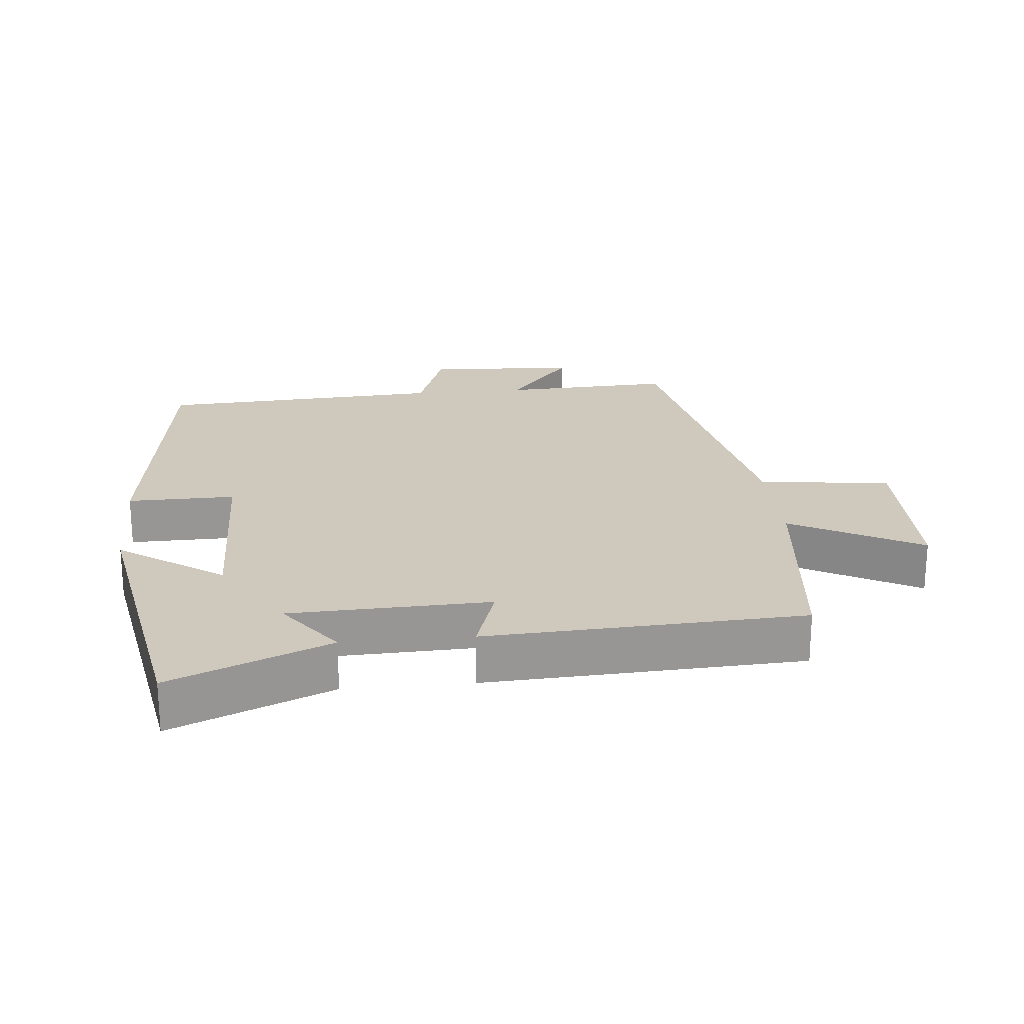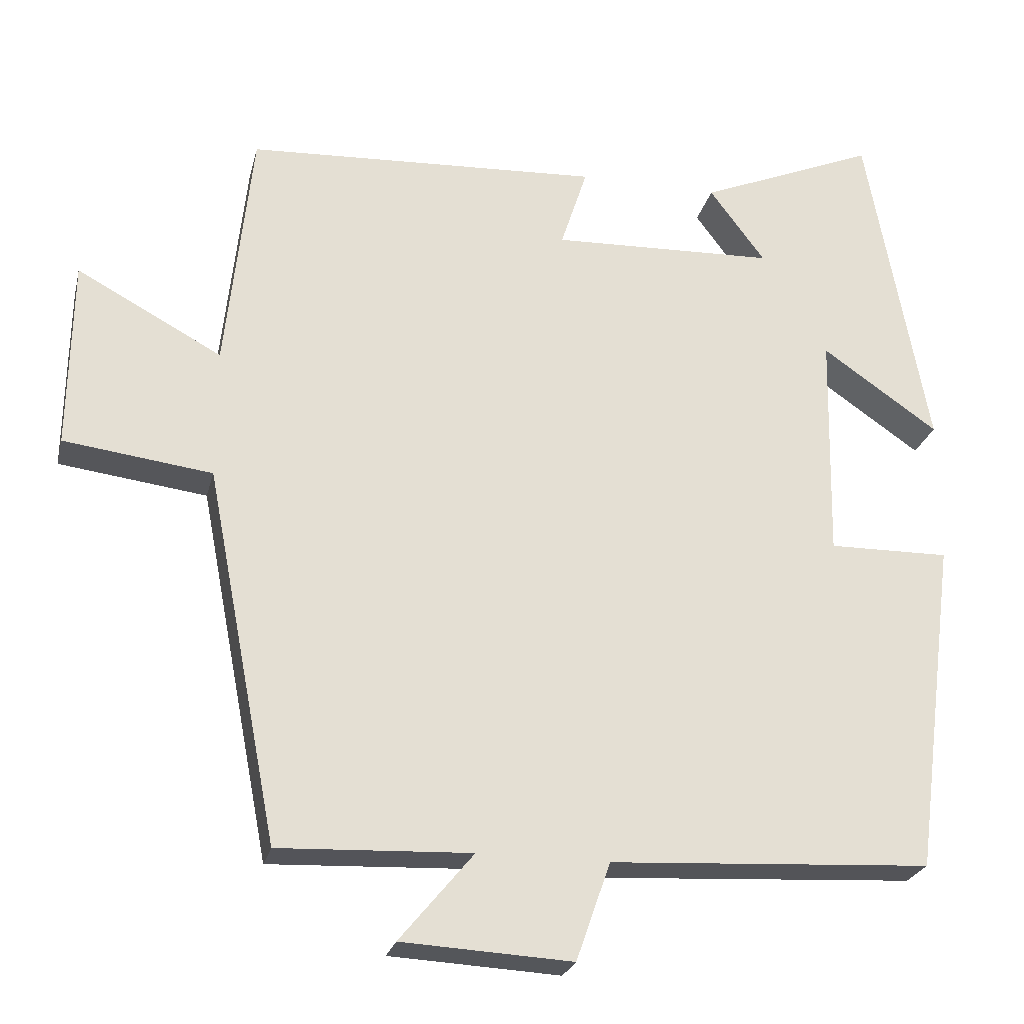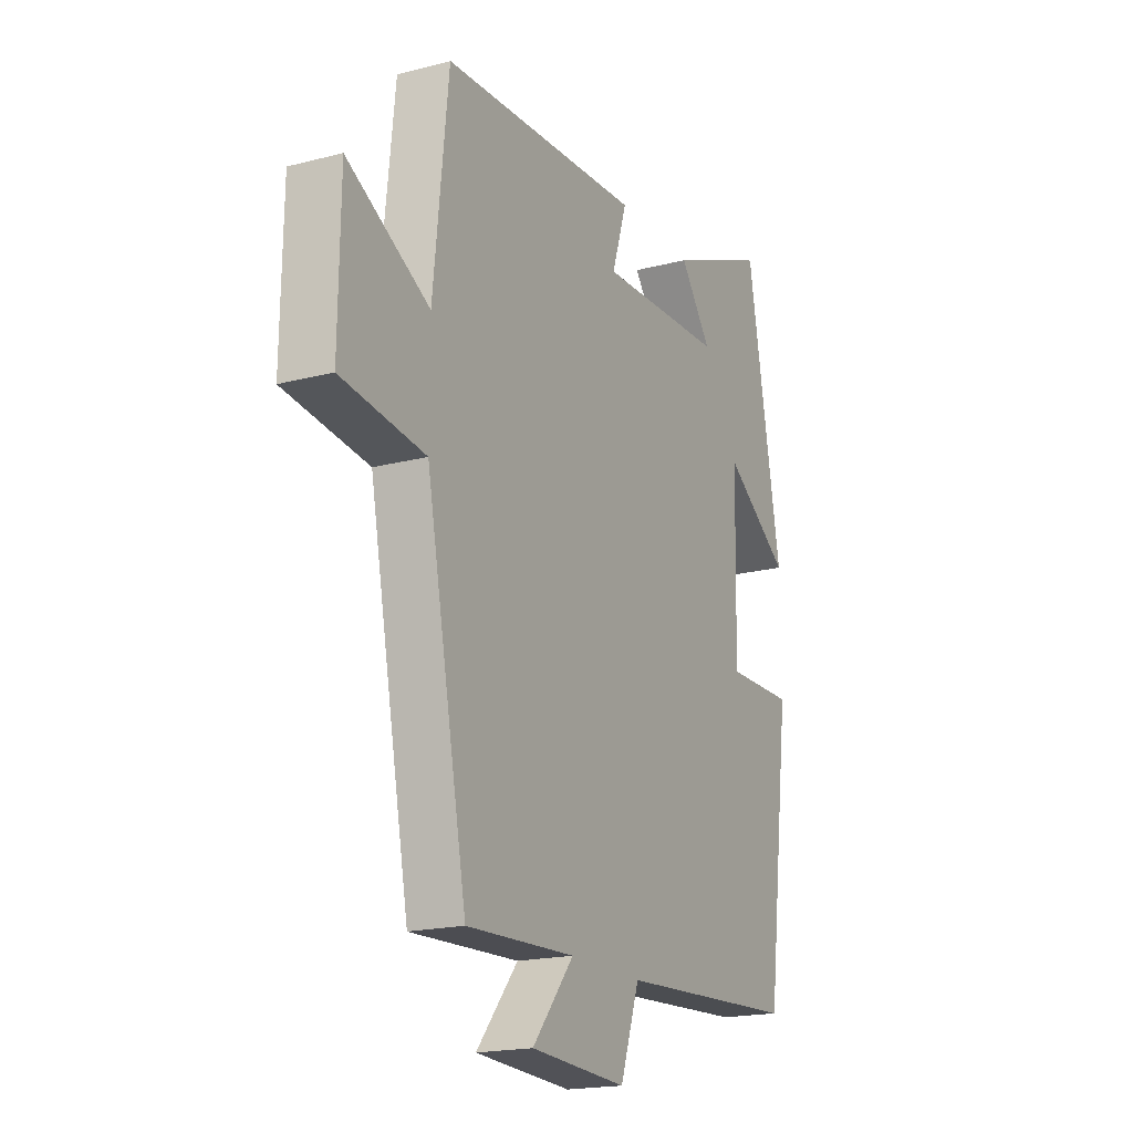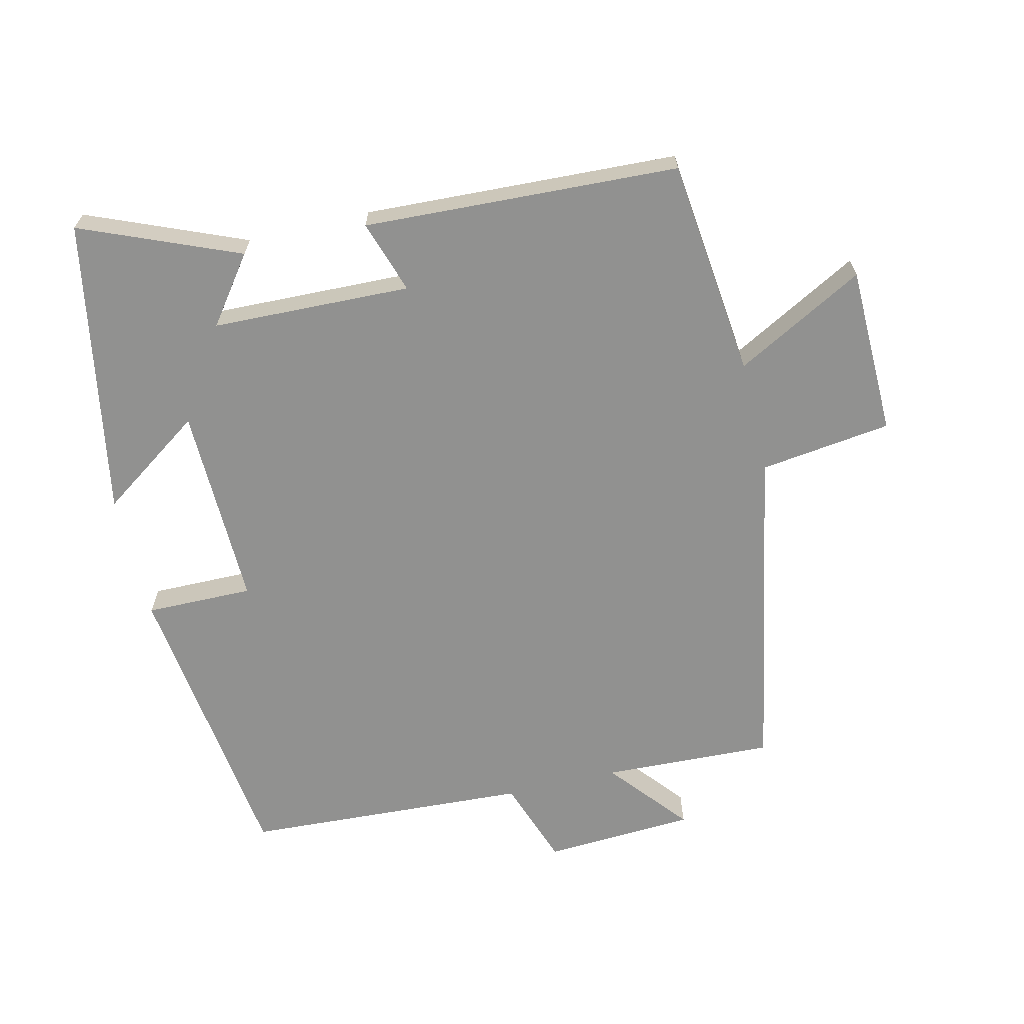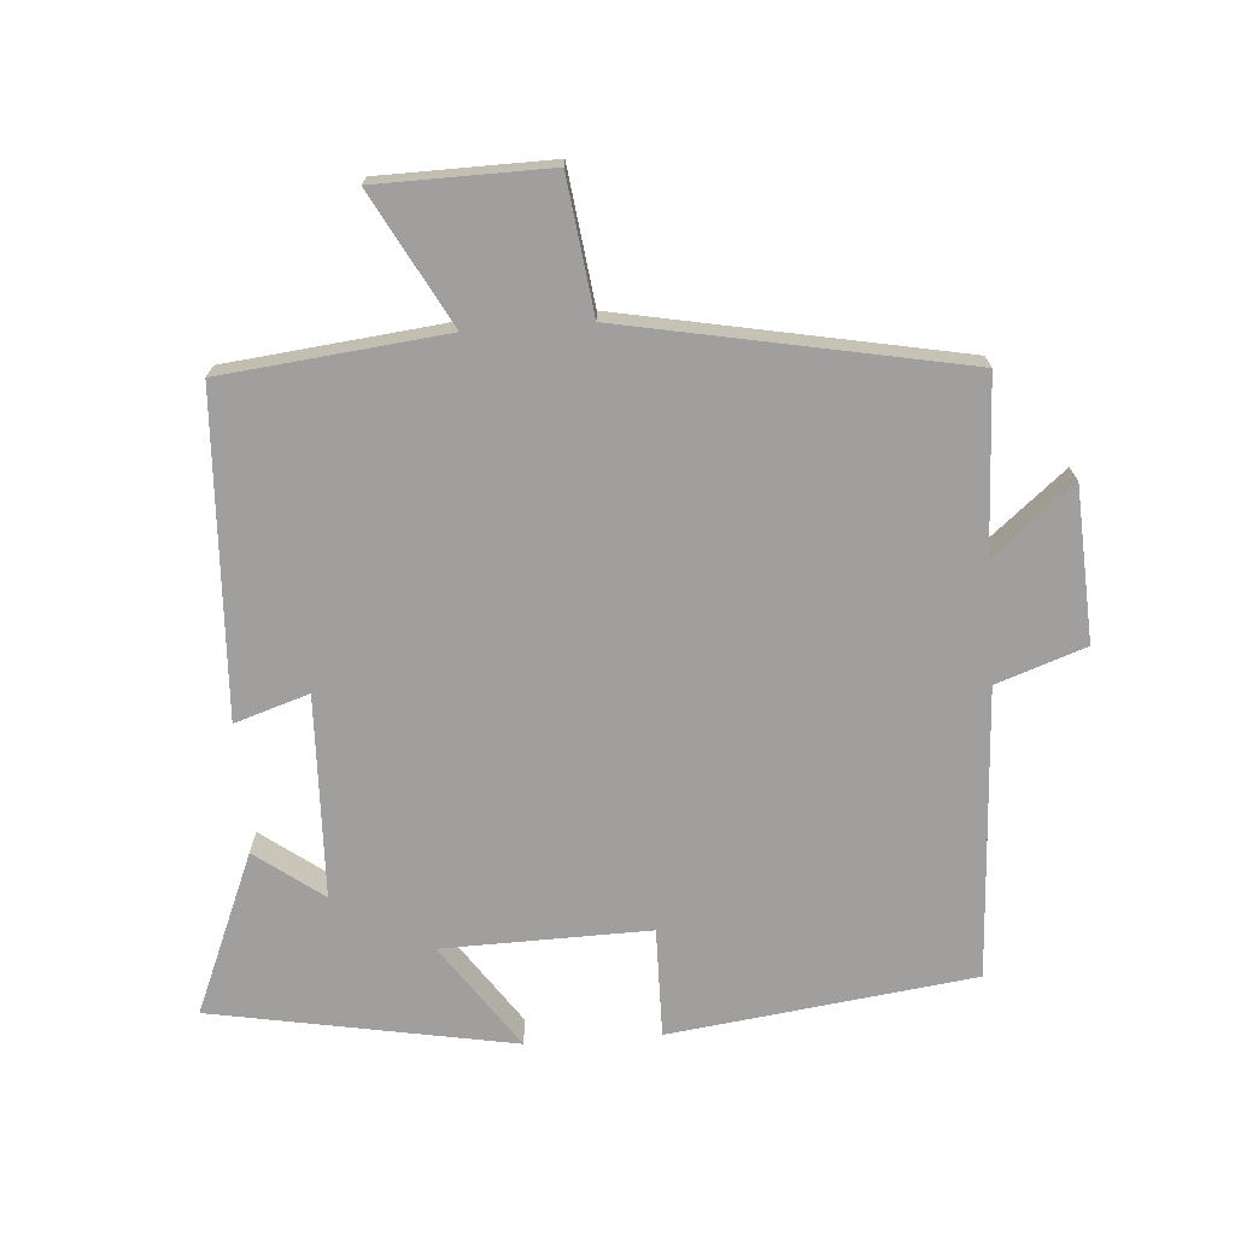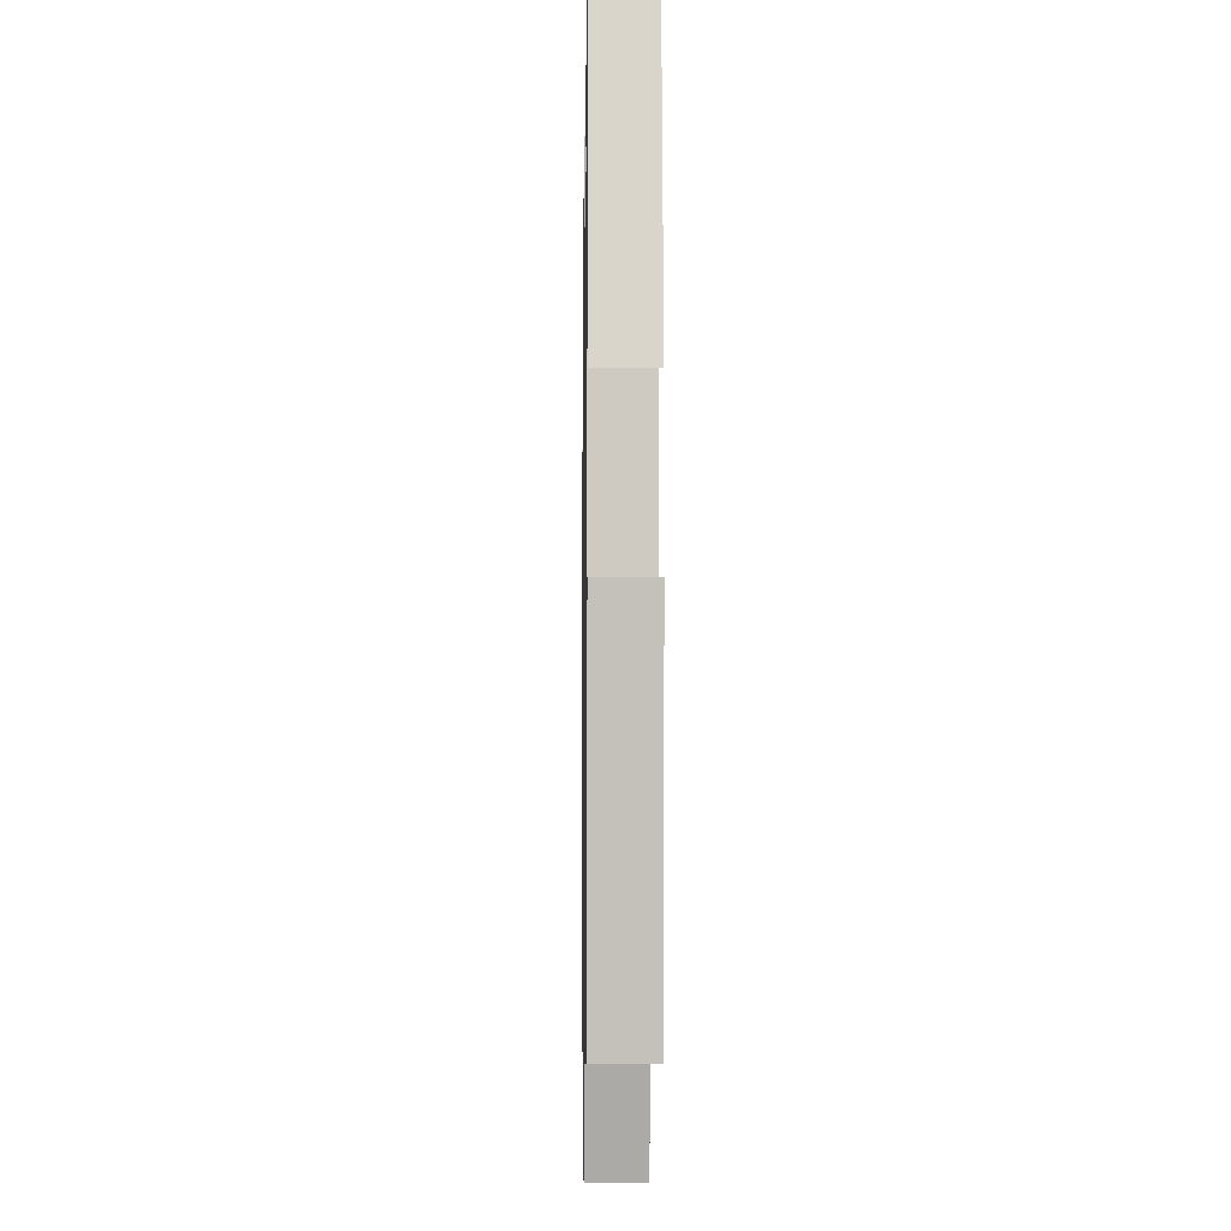
<metadata>
{"format":"obj","ext":"obj","renderer":"f3d","projection":"perspective","resolution":1024,"background":"white","views":[{"elev":22.5,"azim":-5.5,"up":"+Y"},{"elev":-24.6,"azim":166.8,"up":"+Z"},{"elev":-18.7,"azim":116.5,"up":"+Z"},{"elev":-65.9,"azim":13.5,"up":"+Y"},{"elev":-71.3,"azim":94.2,"up":"+Y"},{"elev":-5.1,"azim":-90.9,"up":"+Z"}]}
</metadata>
<code>
v 0.465 0.07 0.477
v 0.5 0.07 0.153
v 0.691 0.07 0.256
v 0.695 0.07 0.006
v 0.5 0.07 -0.019
v 0.405 0.07 -0.511
v 0.152 0.07 -0.5
v 0.249 0.07 -0.617
v 0.025 0.07 -0.629
v -0.02 0.07 -0.5
v -0.443 0.07 -0.476
v -0.5 0.07 -0.034
v -0.341 0.07 -0.036
v -0.347 0.07 0.264
v -0.5 0.07 0.158
v -0.42 0.07 0.597
v -0.187 0.07 0.5
v -0.26 0.07 0.402
v 0.034 0.07 0.392
v -0.001 0.07 0.5
v 0.465 0 0.477
v 0.5 0 0.153
v 0.691 0 0.256
v 0.695 0 0.006
v 0.5 0 -0.019
v 0.405 0 -0.511
v 0.152 0 -0.5
v 0.249 0 -0.617
v 0.025 0 -0.629
v -0.02 0 -0.5
v -0.443 0 -0.476
v -0.5 0 -0.034
v -0.341 0 -0.036
v -0.347 0 0.264
v -0.5 0 0.158
v -0.42 0 0.597
v -0.187 0 0.5
v -0.26 0 0.402
v 0.034 0 0.392
v -0.001 0 0.5
f 19 20 1 2
f 18 19 2
f 15 16 17 18
f 14 15 18
f 13 14 18 2
f 10 11 12 13
f 10 13 2
f 7 8 9 10
f 7 10 2 3
f 5 6 7
f 5 7 3
f 3 4 5
f 22 21 40 39
f 22 39 38
f 38 37 36 35
f 38 35 34
f 22 38 34 33
f 33 32 31 30
f 22 33 30
f 30 29 28 27
f 23 22 30 27
f 27 26 25
f 23 27 25
f 25 24 23
f 1 21 22 2
f 2 22 23 3
f 3 23 24 4
f 4 24 25 5
f 5 25 26 6
f 6 26 27 7
f 7 27 28 8
f 8 28 29 9
f 9 29 30 10
f 10 30 31 11
f 11 31 32 12
f 12 32 33 13
f 13 33 34 14
f 14 34 35 15
f 15 35 36 16
f 16 36 37 17
f 17 37 38 18
f 18 38 39 19
f 19 39 40 20
f 20 40 21 1

</code>
